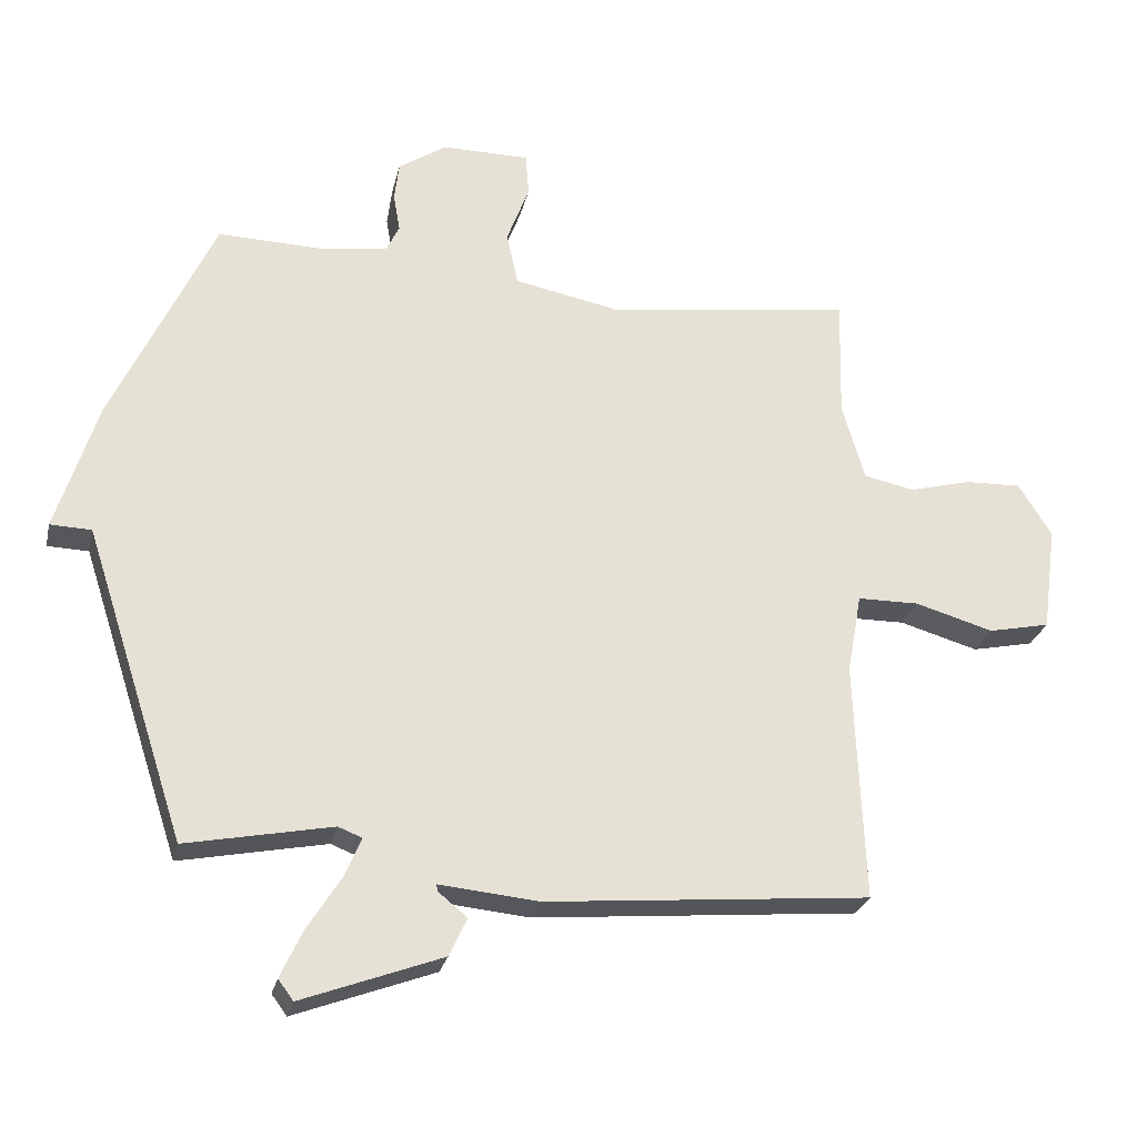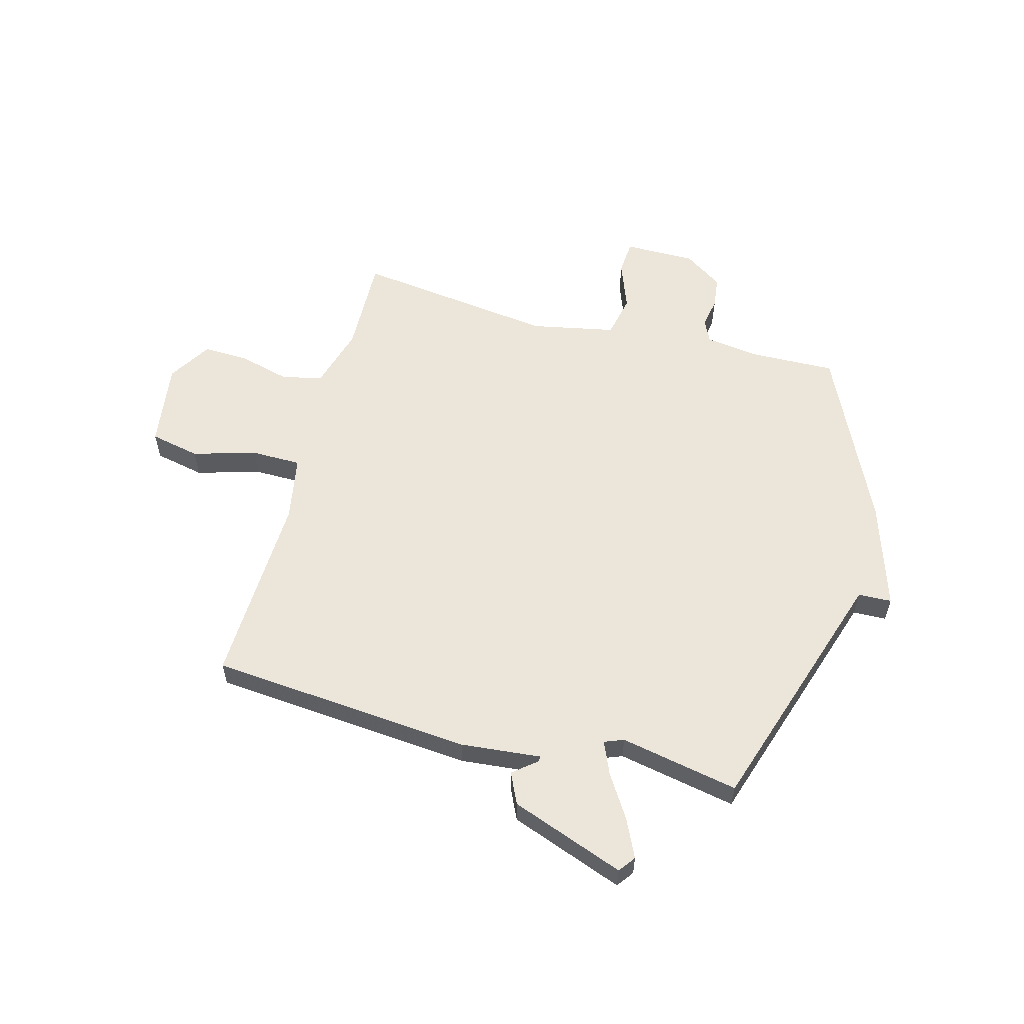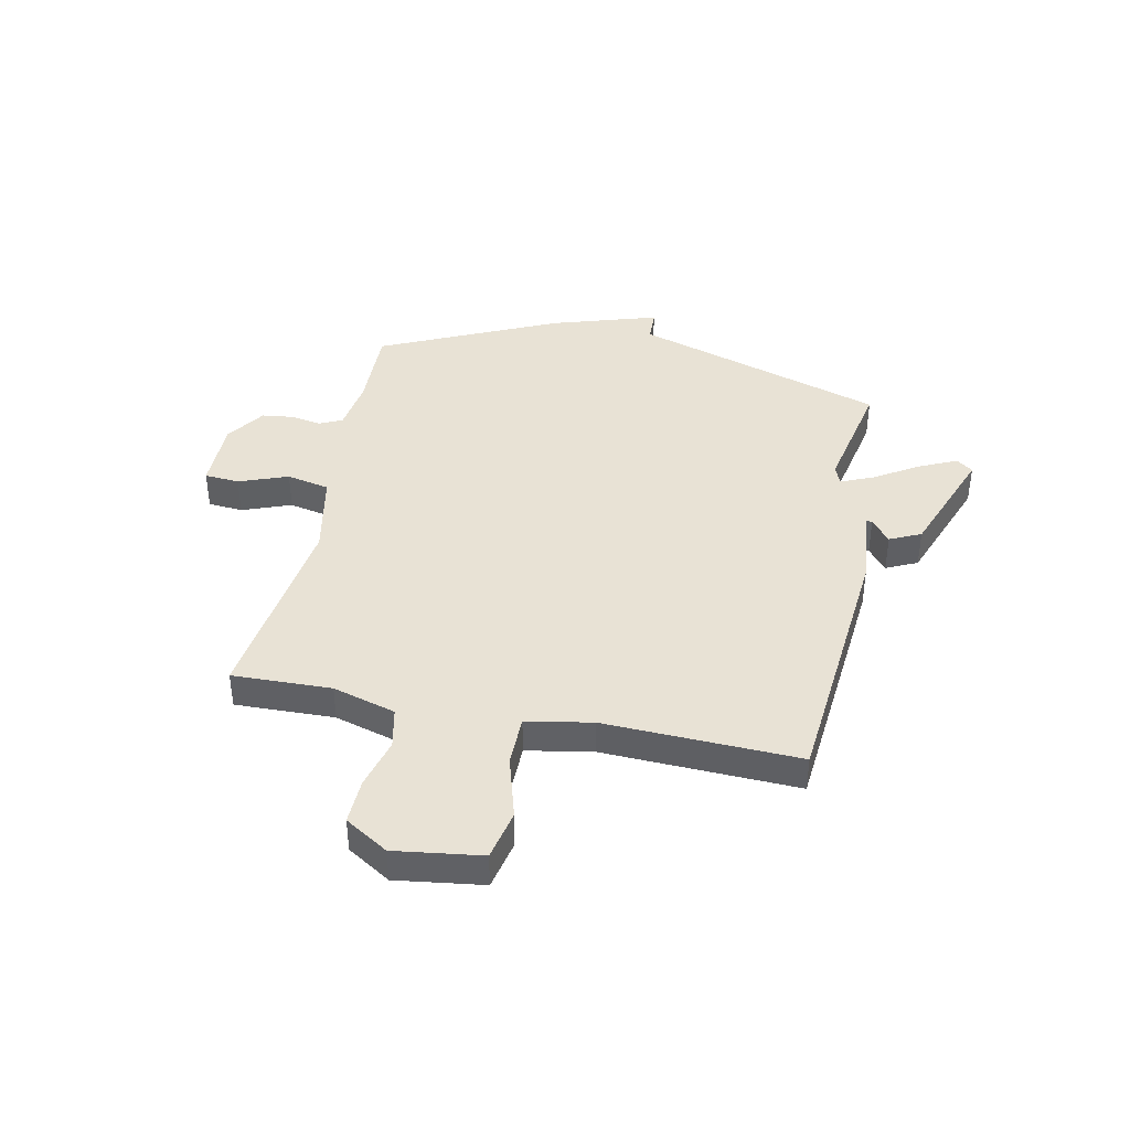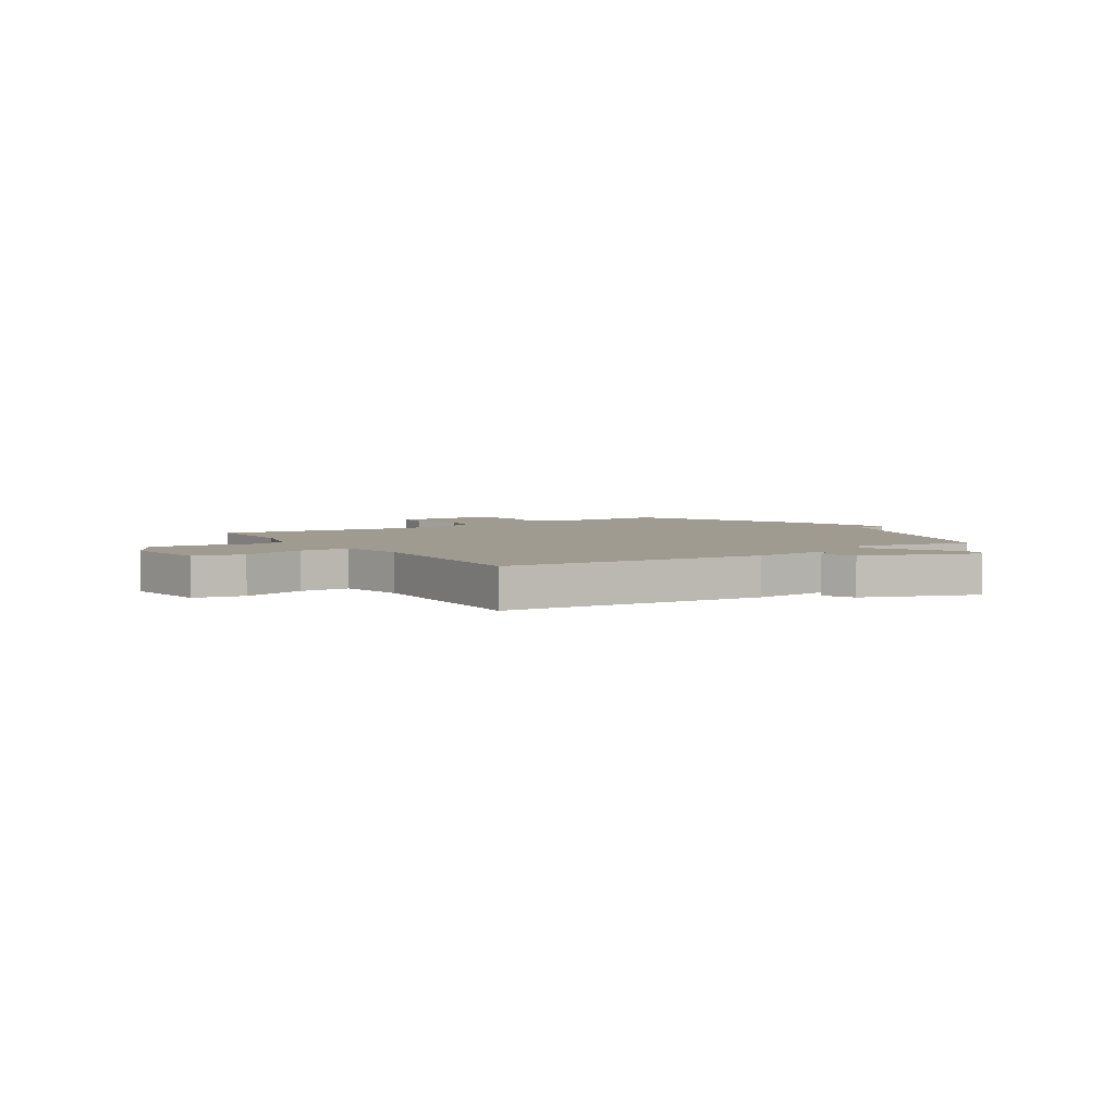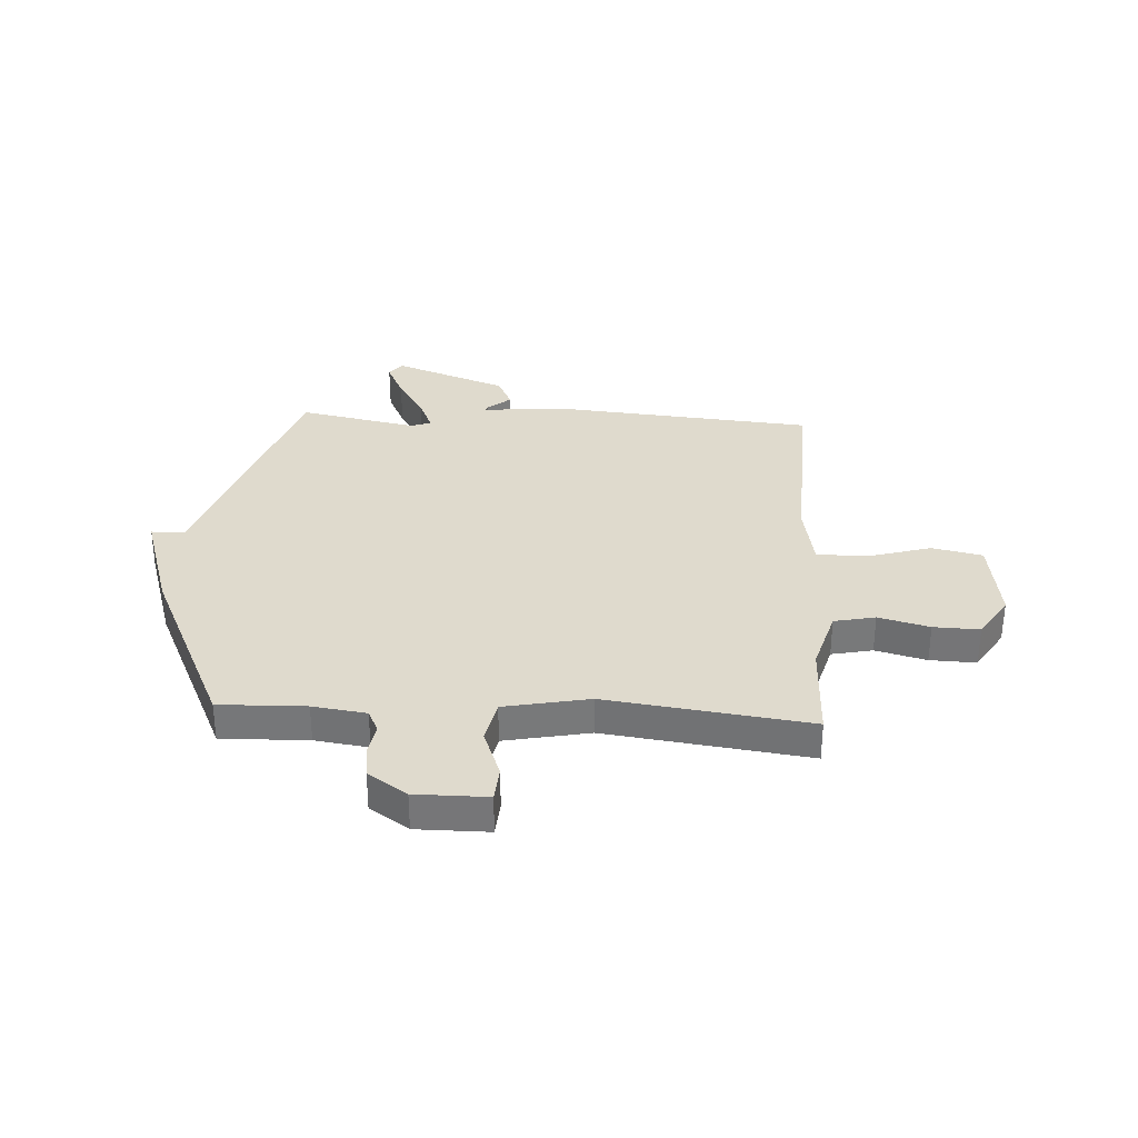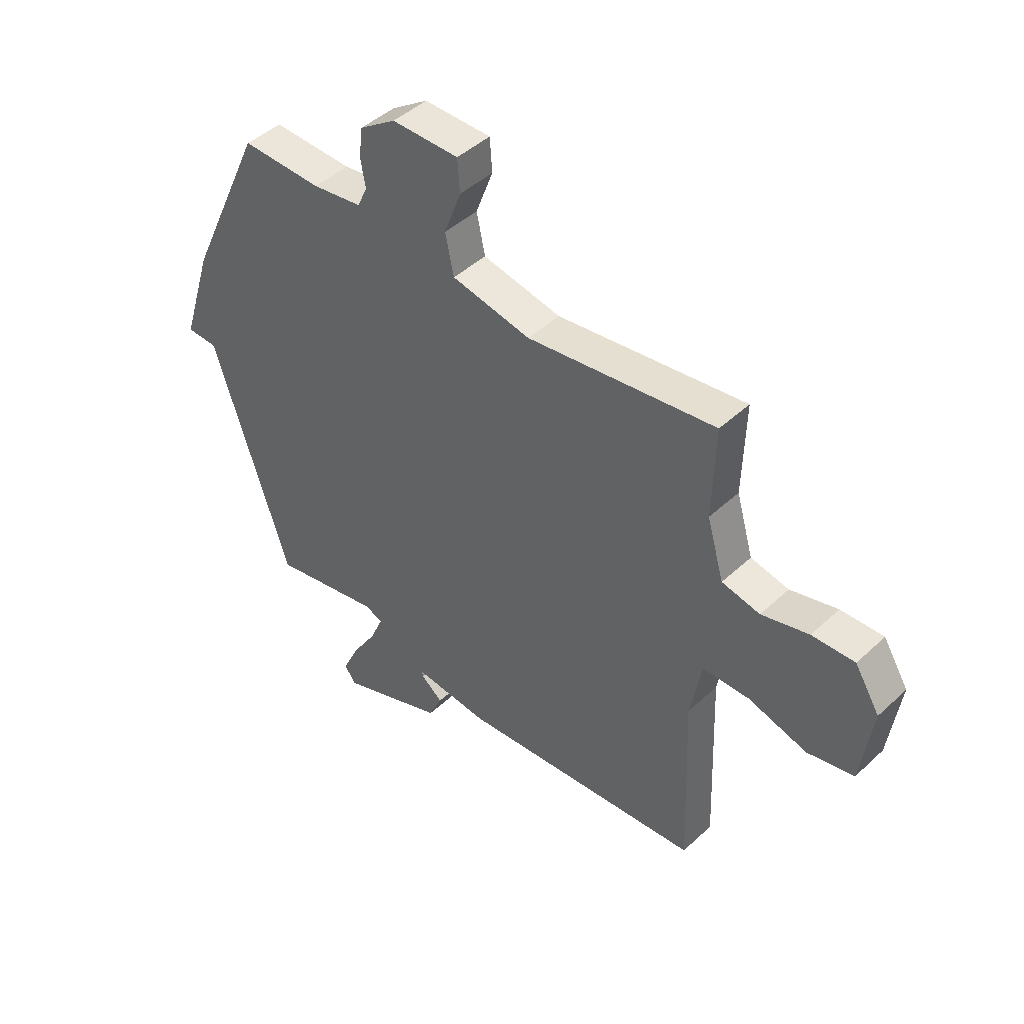
<metadata>
{"format":"obj","ext":"obj","renderer":"f3d","projection":"perspective","resolution":1024,"background":"white","views":[{"elev":-26.5,"azim":-12.7,"up":"+Z"},{"elev":57.3,"azim":-165.1,"up":"+Y"},{"elev":40.7,"azim":101.6,"up":"+Y"},{"elev":4.2,"azim":146.7,"up":"+Y"},{"elev":32.7,"azim":3.1,"up":"+Y"},{"elev":45.1,"azim":43.1,"up":"+Z"}]}
</metadata>
<code>
v 0.5 0.07 0.5
v 0.495 0.07 0.316
v 0.529 0.07 0.199
v 0.605 0.07 0.183
v 0.699 0.07 0.208
v 0.784 0.07 0.211
v 0.834 0.07 0.131
v 0.812 0.07 -0.03
v 0.719 0.07 -0.05
v 0.601 0.07 -0.016
v 0.508 0.07 -0.017
v 0.486 0.07 -0.139
v 0.5 0.07 -0.5
v 0.012 0.07 -0.544
v -0.138 0.07 -0.53
v -0.135 0.07 -0.541
v -0.092 0.07 -0.576
v -0.119 0.07 -0.634
v -0.33 0.07 -0.713
v -0.353 0.07 -0.682
v -0.32 0.07 -0.611
v -0.27 0.07 -0.531
v -0.244 0.07 -0.47
v -0.28 0.07 -0.456
v -0.5 0.07 -0.5
v -0.653 0.07 -0.031
v -0.715 0.07 -0.029
v -0.653 0.07 0.169
v -0.5 0.07 0.5
v -0.34 0.07 0.496
v -0.241 0.07 0.51
v -0.221 0.07 0.552
v -0.231 0.07 0.609
v -0.224 0.07 0.668
v -0.152 0.07 0.717
v -0.019 0.07 0.717
v -0.014 0.07 0.652
v -0.048 0.07 0.561
v -0.031 0.07 0.481
v 0.126 0.07 0.45
v 0.5 0 0.5
v 0.495 0 0.316
v 0.529 0 0.199
v 0.605 0 0.183
v 0.699 0 0.208
v 0.784 0 0.211
v 0.834 0 0.131
v 0.812 0 -0.03
v 0.719 0 -0.05
v 0.601 0 -0.016
v 0.508 0 -0.017
v 0.486 0 -0.139
v 0.5 0 -0.5
v 0.012 0 -0.544
v -0.138 0 -0.53
v -0.135 0 -0.541
v -0.092 0 -0.576
v -0.119 0 -0.634
v -0.33 0 -0.713
v -0.353 0 -0.682
v -0.32 0 -0.611
v -0.27 0 -0.531
v -0.244 0 -0.47
v -0.28 0 -0.456
v -0.5 0 -0.5
v -0.653 0 -0.031
v -0.715 0 -0.029
v -0.653 0 0.169
v -0.5 0 0.5
v -0.34 0 0.496
v -0.241 0 0.51
v -0.221 0 0.552
v -0.231 0 0.609
v -0.224 0 0.668
v -0.152 0 0.717
v -0.019 0 0.717
v -0.014 0 0.652
v -0.048 0 0.561
v -0.031 0 0.481
v 0.126 0 0.45
f 36 37 38
f 35 36 38
f 34 35 38
f 33 34 38
f 32 33 38
f 31 32 38 39
f 30 31 39 40
f 29 30 40
f 28 29 40
f 27 28 40
f 26 27 40
f 40 1 2
f 26 40 2
f 25 26 2
f 24 25 2
f 20 21 22
f 19 20 22
f 18 19 22
f 17 18 22
f 16 17 22
f 15 16 22 23
f 14 15 23
f 13 14 23
f 12 13 23
f 24 2 3
f 23 24 3
f 12 23 3
f 11 12 3
f 8 9 10
f 7 8 10
f 6 7 10
f 5 6 10
f 4 5 10
f 3 4 10 11
f 78 77 76
f 78 76 75
f 78 75 74
f 78 74 73
f 78 73 72
f 79 78 72 71
f 80 79 71 70
f 80 70 69
f 80 69 68
f 80 68 67
f 80 67 66
f 42 41 80
f 42 80 66
f 42 66 65
f 42 65 64
f 62 61 60
f 62 60 59
f 62 59 58
f 62 58 57
f 62 57 56
f 63 62 56 55
f 63 55 54
f 63 54 53
f 63 53 52
f 43 42 64
f 43 64 63
f 43 63 52
f 43 52 51
f 50 49 48
f 50 48 47
f 50 47 46
f 50 46 45
f 50 45 44
f 51 50 44 43
f 1 41 42 2
f 2 42 43 3
f 3 43 44 4
f 4 44 45 5
f 5 45 46 6
f 6 46 47 7
f 7 47 48 8
f 8 48 49 9
f 9 49 50 10
f 10 50 51 11
f 11 51 52 12
f 12 52 53 13
f 13 53 54 14
f 14 54 55 15
f 15 55 56 16
f 16 56 57 17
f 17 57 58 18
f 18 58 59 19
f 19 59 60 20
f 20 60 61 21
f 21 61 62 22
f 22 62 63 23
f 23 63 64 24
f 24 64 65 25
f 25 65 66 26
f 26 66 67 27
f 27 67 68 28
f 28 68 69 29
f 29 69 70 30
f 30 70 71 31
f 31 71 72 32
f 32 72 73 33
f 33 73 74 34
f 34 74 75 35
f 35 75 76 36
f 36 76 77 37
f 37 77 78 38
f 38 78 79 39
f 39 79 80 40
f 40 80 41 1

</code>
